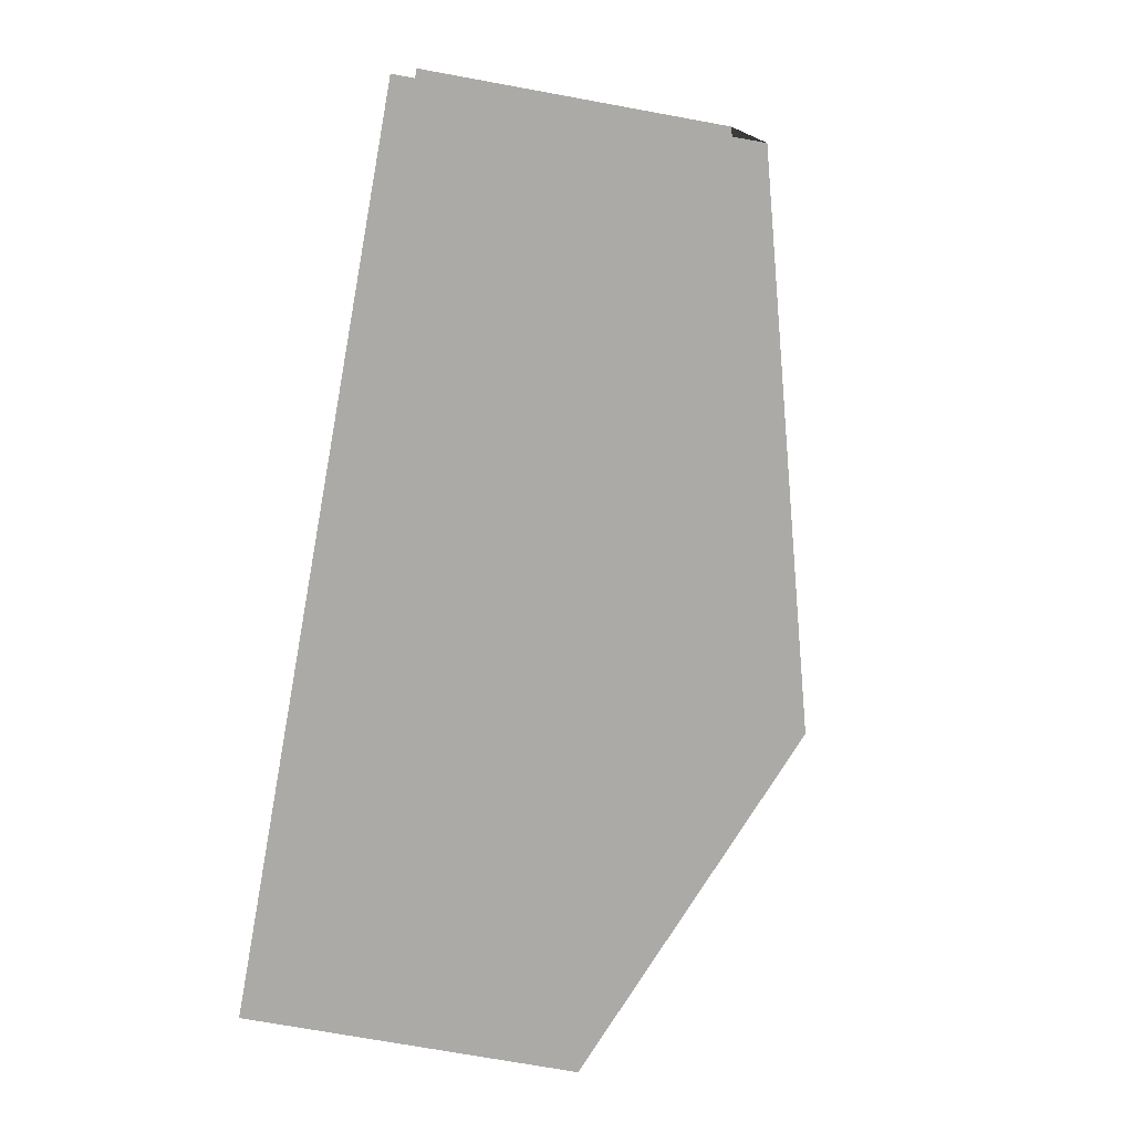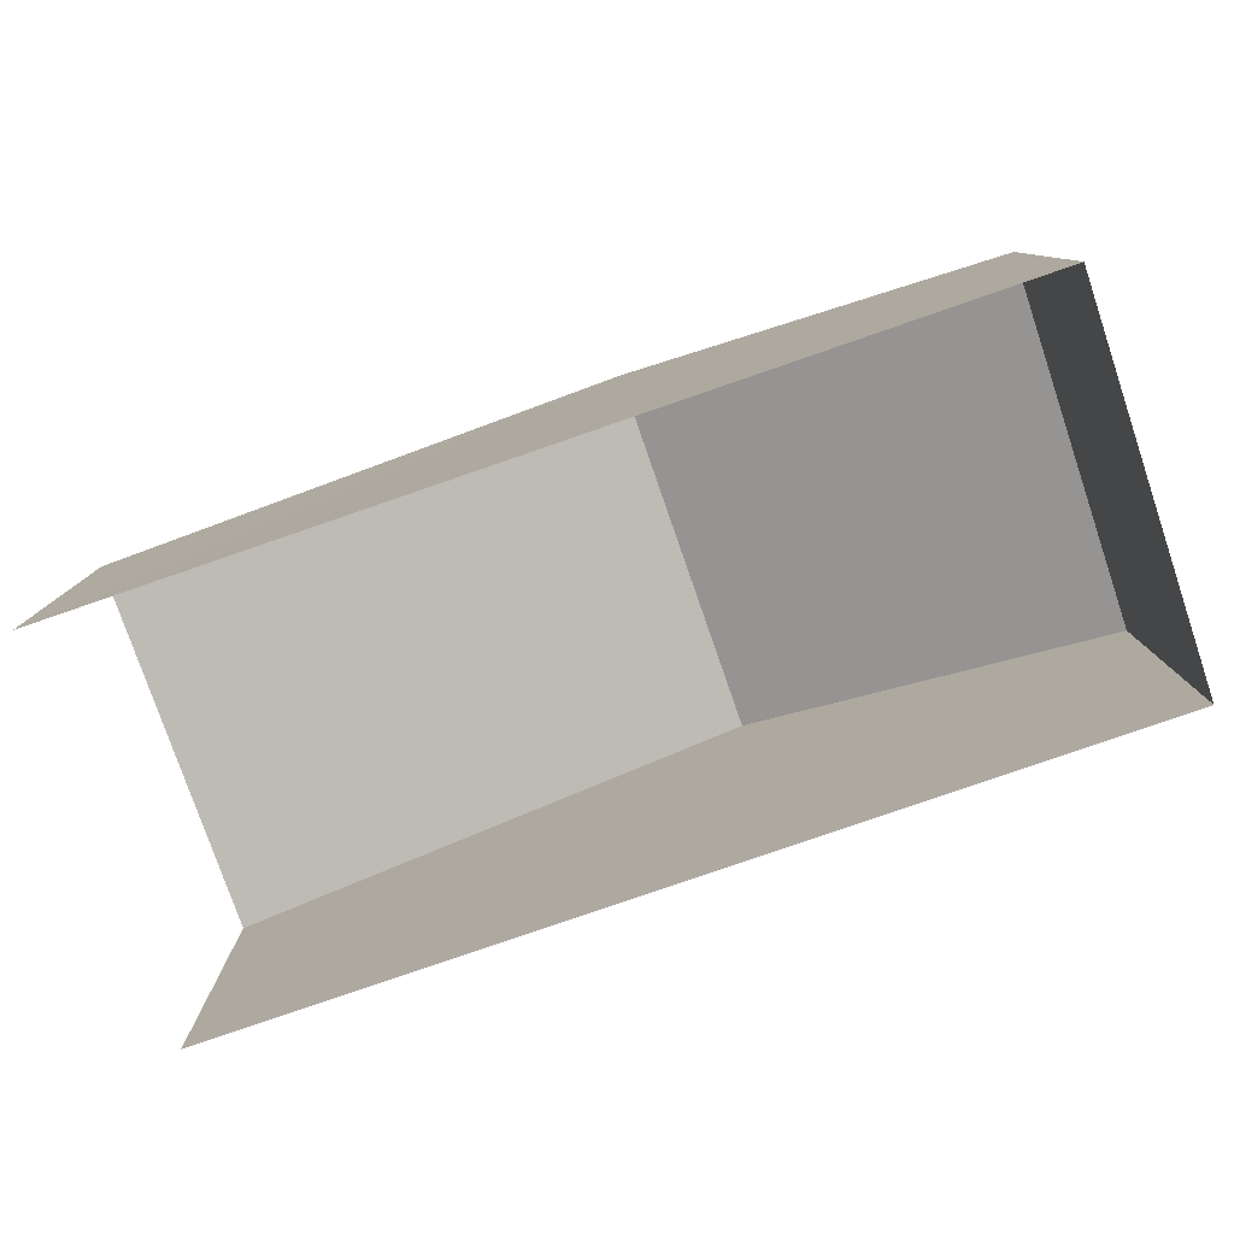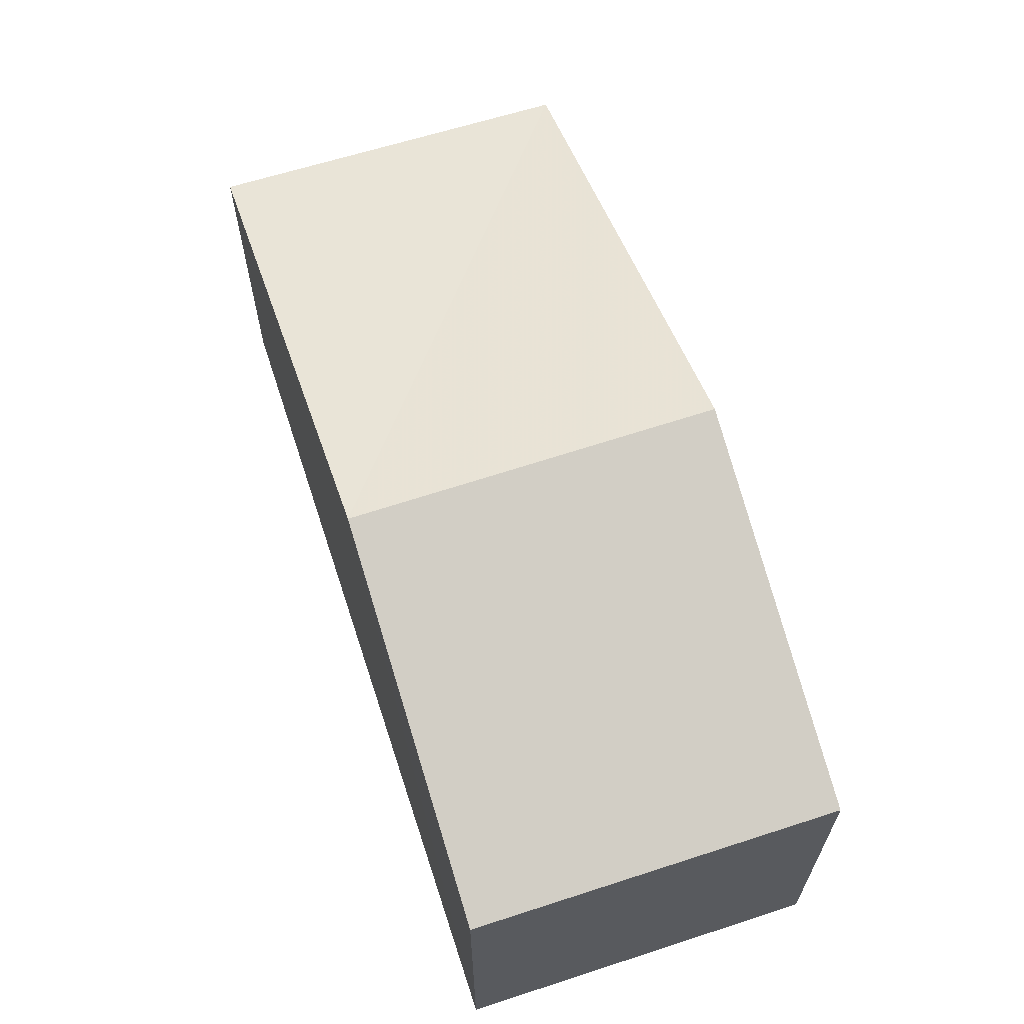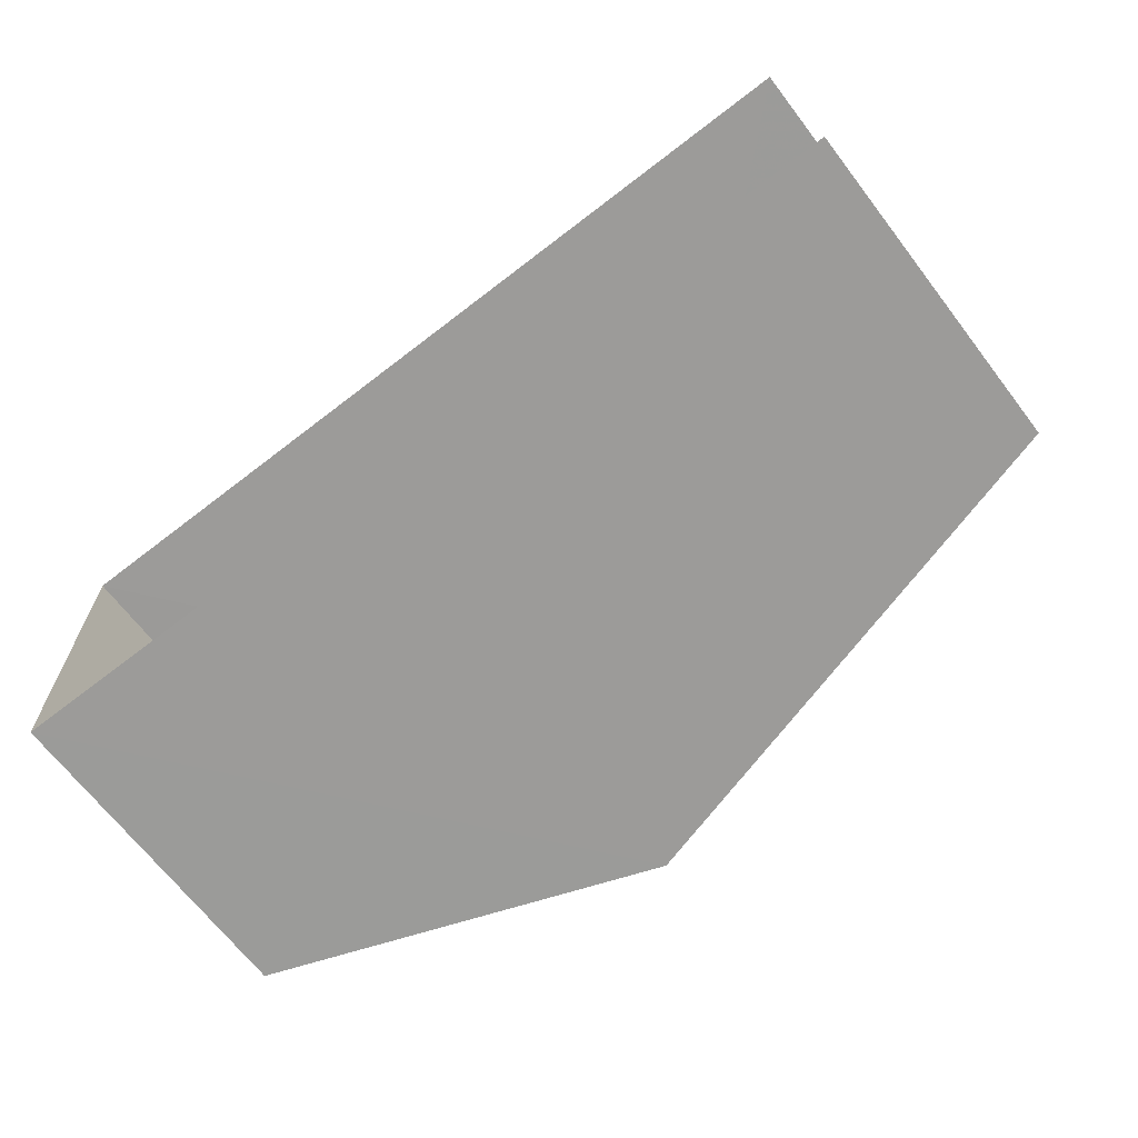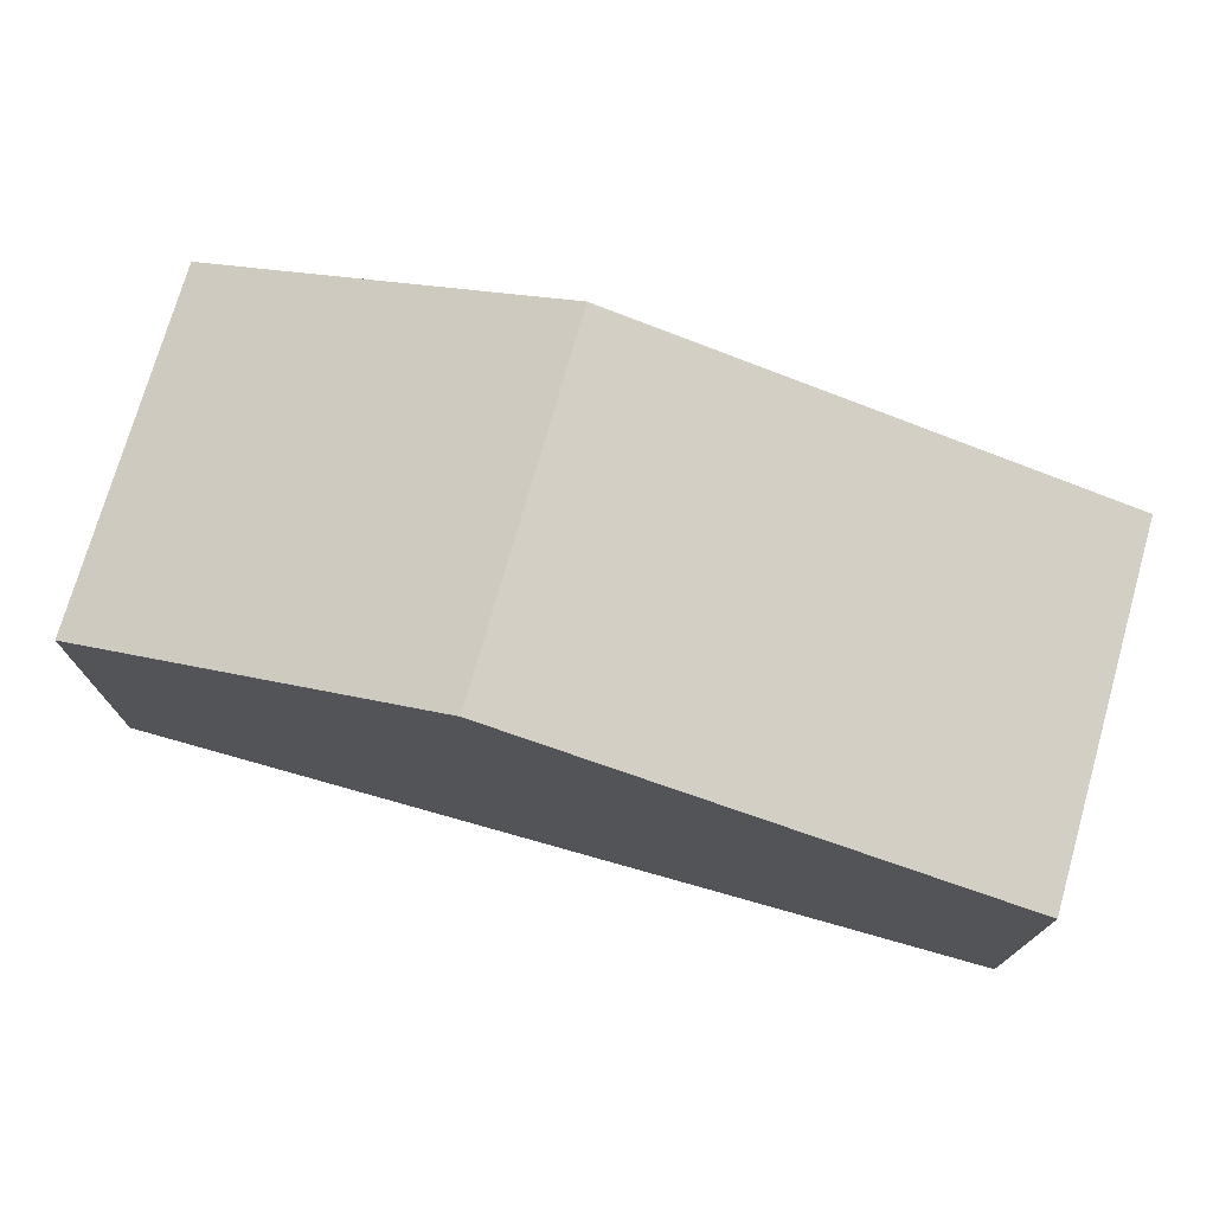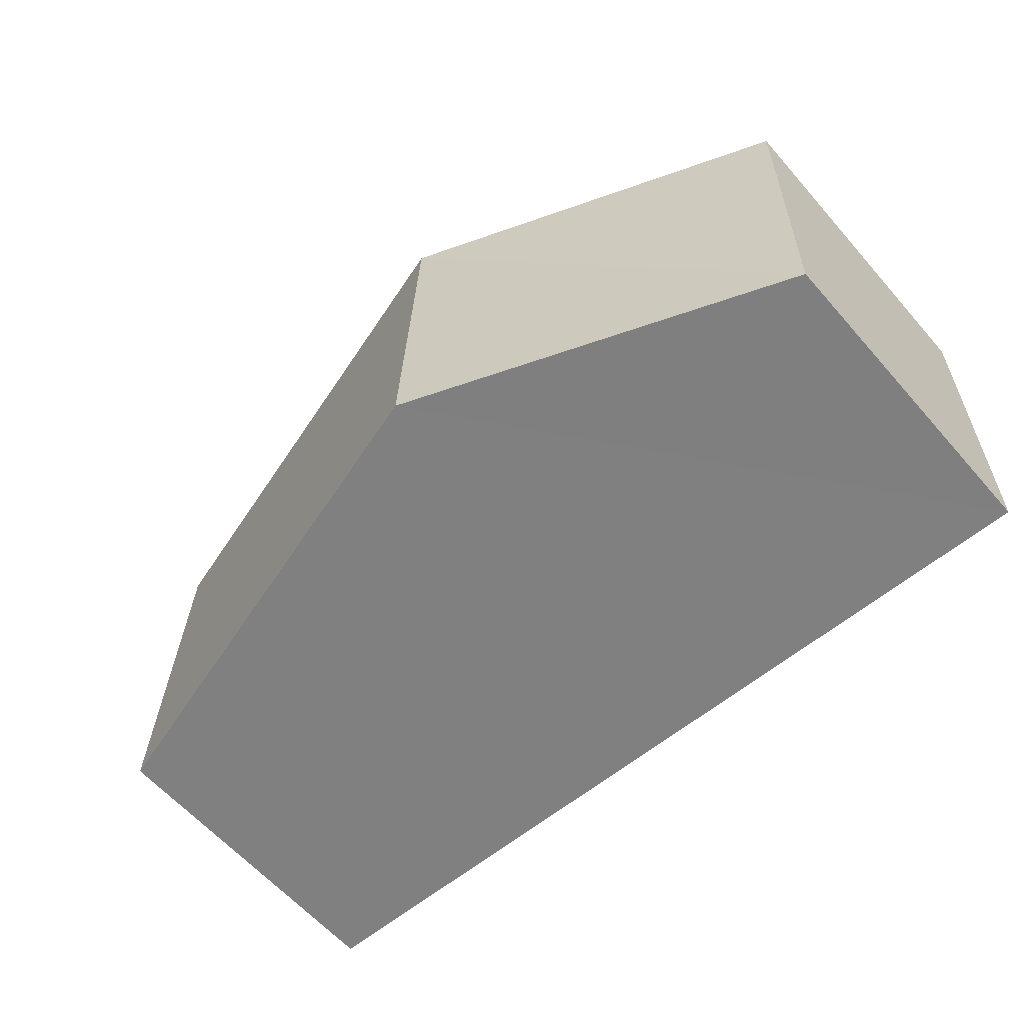
<metadata>
{"format":"obj","ext":"obj","renderer":"f3d","projection":"perspective","resolution":1024,"background":"white","views":[{"elev":-73.7,"azim":-100.5,"up":"+Y"},{"elev":-79.9,"azim":16.9,"up":"+Z"},{"elev":63.0,"azim":69.7,"up":"+Z"},{"elev":-68.1,"azim":-142.7,"up":"+Y"},{"elev":73.7,"azim":-166.4,"up":"+Z"},{"elev":-61.5,"azim":41.0,"up":"+Y"}]}
</metadata>
<code>
v -3.73e+05 -1.036e+05 30.2
v -3.731e+05 -1.036e+05 30.2
v -3.731e+05 -1.036e+05 30.2
v -3.73e+05 -1.036e+05 30.2
v -3.73e+05 -1.036e+05 33.53
v -3.73e+05 -1.036e+05 33.53
v -3.731e+05 -1.036e+05 34.98
v -3.731e+05 -1.036e+05 34.98
v -3.731e+05 -1.036e+05 33.53
v -3.731e+05 -1.036e+05 33.53
f 1 2 3
f 4 1 3
f 10 3 2
f 10 9 3
f 5 6 7
f 8 5 7
f 9 10 8
f 7 9 8
f 10 2 8
f 2 1 8
f 1 5 8
f 5 1 4
f 6 5 4
f 6 4 7
f 4 3 7
f 3 9 7

</code>
